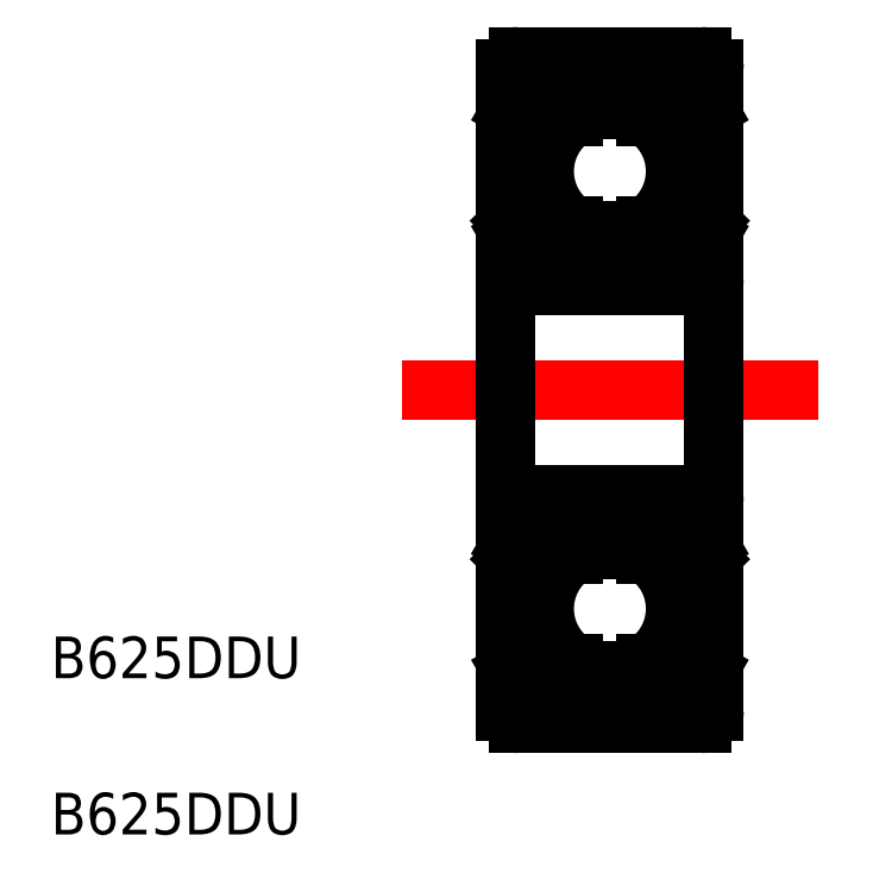
<metadata>
{"format":"dxf","ext":"dxf","renderer":"ezdxf+matplotlib","layout":"modelspace","background":"white","min_lineweight":24,"dpi":150}
</metadata>
<code>
0
SECTION
2
ENTITIES
0
LINE
8
CENTER
10
33.4
20
25.52
30
0
11
43.4
21
25.52
31
0
0
LINE
8
0
10
36.2
20
33.52
30
0
11
40.6
21
33.52
31
0
0
LINE
8
0
10
36.1
20
28.02
30
0
11
40.7
21
28.02
31
0
0
TEXT
8
0
10
24.98
20
18.6
30
0
40
1
1
B625DDU
0
TEXT
8
0
10
24.98
20
14.85
30
0
40
1
1
B625DDU
0
LINE
8
0
10
39.6
20
32.09
30
0
11
39.27
21
32.09
31
0
0
LINE
8
0
10
39.6
20
29.46
30
0
11
39.27
21
29.46
31
0
0
LINE
8
0
10
38.92
20
32.26
30
0
11
39.96
21
32.26
31
0
0
LINE
8
0
10
39.71
20
29.34
30
0
11
39.89
21
29.02
31
0
0
LINE
8
0
10
40.66
20
29.02
30
0
11
40.76
21
29.2
31
0
0
LINE
8
0
10
40.76
20
29.2
30
0
11
40.9
21
29.2
31
0
0
LINE
8
0
10
39.71
20
29.34
30
0
11
39.05
21
29.34
31
0
0
LINE
8
0
10
39.94
20
29.34
30
0
11
40.11
21
29.34
31
0
0
LINE
8
0
10
40.11
20
29.34
30
0
11
40.11
21
29.46
31
0
0
LINE
8
0
10
40.24
20
31.86
30
0
11
40.24
21
29.58
31
0
0
LINE
8
0
10
40.64
20
29.46
30
0
11
40.76
21
29.58
31
0
0
LINE
8
0
10
40.64
20
29.11
30
0
11
40.64
21
29.46
31
0
0
LINE
8
0
10
40.64
20
29.11
30
0
11
39.94
21
29.11
31
0
0
LINE
8
0
10
40.76
20
29.58
30
0
11
40.76
21
32.26
31
0
0
LINE
8
0
10
39.94
20
29.11
30
0
11
39.94
21
29.34
31
0
0
LINE
8
0
10
40.11
20
29.46
30
0
11
40.24
21
29.58
31
0
0
LINE
8
0
10
39.89
20
29.02
30
0
11
40.66
21
29.02
31
0
0
LINE
8
0
10
40.76
20
32.26
30
0
11
40.63
21
32.48
31
0
0
ARC
8
0
10
39.79
20
31.59
30
0
40
0.5237
50
31.78
51
73.74
0
LINE
8
0
10
40.76
20
32.26
30
0
11
40.9
21
32.26
31
0
0
LINE
8
0
10
39.97
20
32.37
30
0
11
39.94
21
32.09
31
0
0
LINE
8
0
10
40.13
20
32.52
30
0
11
40.63
21
32.48
31
0
0
LINE
8
0
10
39.97
20
32.37
30
0
11
40.13
21
32.52
31
0
0
LINE
8
0
10
40.9
20
25.52
30
0
11
40.9
21
33.22
31
0
0
LINE
8
0
10
35.9
20
25.52
30
0
11
35.9
21
33.22
31
0
0
ARC
8
0
10
40.7
20
28.22
30
0
40
0.2
50
270
51
0
0
ARC
8
0
10
36.1
20
28.22
30
0
40
0.2
50
180
51
270
0
CIRCLE
8
0
10
38.4
20
30.77
30
0
40
1.576
0
ARC
8
0
10
38.4
20
30.77
30
0
40
1.676
50
308.4
51
51.58
0
ARC
8
0
10
38.4
20
30.77
30
0
40
1.776
50
312.3
51
47.68
0
ARC
8
0
10
38.4
20
30.77
30
0
40
1.776
50
132.3
51
227.7
0
LINE
8
0
10
36.82
20
32.37
30
0
11
36.67
21
32.52
31
0
0
LINE
8
0
10
36.67
20
32.52
30
0
11
36.16
21
32.48
31
0
0
LINE
8
0
10
36.82
20
32.37
30
0
11
36.86
21
32.09
31
0
0
LINE
8
0
10
36.04
20
32.26
30
0
11
35.9
21
32.26
31
0
0
ARC
8
0
10
37.01
20
31.59
30
0
40
0.5237
50
106.3
51
148.2
0
LINE
8
0
10
36.04
20
32.26
30
0
11
36.16
21
32.48
31
0
0
LINE
8
0
10
36.04
20
29.58
30
0
11
36.04
21
32.26
31
0
0
LINE
8
0
10
37.88
20
32.26
30
0
11
36.84
21
32.26
31
0
0
LINE
8
0
10
37.2
20
32.09
30
0
11
37.53
21
32.09
31
0
0
LINE
8
0
10
36.91
20
29.02
30
0
11
36.14
21
29.02
31
0
0
LINE
8
0
10
36.69
20
29.46
30
0
11
36.56
21
29.58
31
0
0
LINE
8
0
10
36.86
20
29.11
30
0
11
36.86
21
29.34
31
0
0
LINE
8
0
10
36.16
20
29.11
30
0
11
36.86
21
29.11
31
0
0
LINE
8
0
10
36.16
20
29.11
30
0
11
36.16
21
29.46
31
0
0
LINE
8
0
10
36.16
20
29.46
30
0
11
36.04
21
29.58
31
0
0
LINE
8
0
10
36.56
20
31.86
30
0
11
36.56
21
29.58
31
0
0
LINE
8
0
10
36.69
20
29.34
30
0
11
36.69
21
29.46
31
0
0
LINE
8
0
10
36.86
20
29.34
30
0
11
36.69
21
29.34
31
0
0
LINE
8
0
10
36.04
20
29.2
30
0
11
35.9
21
29.2
31
0
0
LINE
8
0
10
36.14
20
29.02
30
0
11
36.04
21
29.2
31
0
0
LINE
8
0
10
37.09
20
29.34
30
0
11
36.91
21
29.02
31
0
0
LINE
8
0
10
37.09
20
29.34
30
0
11
37.75
21
29.34
31
0
0
LINE
8
0
10
37.2
20
29.46
30
0
11
37.53
21
29.46
31
0
0
ARC
8
0
10
38.4
20
30.77
30
0
40
1.676
50
128.4
51
231.6
0
ARC
8
0
10
38.4
20
20.27
30
0
40
1.676
50
128.4
51
231.6
0
LINE
8
0
10
37.2
20
21.59
30
0
11
37.53
21
21.59
31
0
0
LINE
8
0
10
37.09
20
21.71
30
0
11
37.75
21
21.71
31
0
0
LINE
8
0
10
37.09
20
21.71
30
0
11
36.91
21
22.02
31
0
0
LINE
8
0
10
36.14
20
22.02
30
0
11
36.04
21
21.85
31
0
0
LINE
8
0
10
36.04
20
21.85
30
0
11
35.9
21
21.85
31
0
0
LINE
8
0
10
36.86
20
21.71
30
0
11
36.69
21
21.71
31
0
0
LINE
8
0
10
36.69
20
21.71
30
0
11
36.69
21
21.59
31
0
0
LINE
8
0
10
36.56
20
19.18
30
0
11
36.56
21
21.46
31
0
0
LINE
8
0
10
36.16
20
21.59
30
0
11
36.04
21
21.46
31
0
0
LINE
8
0
10
36.16
20
21.93
30
0
11
36.16
21
21.59
31
0
0
LINE
8
0
10
36.16
20
21.93
30
0
11
36.86
21
21.93
31
0
0
LINE
8
0
10
36.86
20
21.93
30
0
11
36.86
21
21.71
31
0
0
LINE
8
0
10
36.69
20
21.59
30
0
11
36.56
21
21.46
31
0
0
LINE
8
0
10
36.91
20
22.02
30
0
11
36.14
21
22.02
31
0
0
LINE
8
0
10
37.2
20
18.96
30
0
11
37.53
21
18.96
31
0
0
LINE
8
0
10
37.88
20
18.78
30
0
11
36.84
21
18.78
31
0
0
LINE
8
0
10
36.04
20
21.46
30
0
11
36.04
21
18.78
31
0
0
LINE
8
0
10
36.04
20
18.78
30
0
11
36.16
21
18.57
31
0
0
ARC
8
0
10
37.01
20
19.46
30
0
40
0.5237
50
211.8
51
253.7
0
LINE
8
0
10
36.04
20
18.78
30
0
11
35.9
21
18.78
31
0
0
LINE
8
0
10
36.82
20
18.68
30
0
11
36.86
21
18.96
31
0
0
LINE
8
0
10
36.67
20
18.52
30
0
11
36.16
21
18.57
31
0
0
LINE
8
0
10
36.82
20
18.68
30
0
11
36.67
21
18.52
31
0
0
ARC
8
0
10
38.4
20
20.27
30
0
40
1.776
50
132.3
51
227.7
0
ARC
8
0
10
38.4
20
20.27
30
0
40
1.776
50
312.3
51
47.68
0
ARC
8
0
10
38.4
20
20.27
30
0
40
1.676
50
308.4
51
51.58
0
CIRCLE
8
0
10
38.4
20
20.27
30
0
40
1.576
0
ARC
8
0
10
36.1
20
22.82
30
0
40
0.2
50
90
51
180
0
ARC
8
0
10
40.7
20
22.82
30
0
40
0.2
50
0
51
90
0
LINE
8
0
10
35.9
20
25.52
30
0
11
35.9
21
17.82
31
0
0
LINE
8
0
10
40.9
20
25.52
30
0
11
40.9
21
17.82
31
0
0
LINE
8
0
10
39.97
20
18.68
30
0
11
40.13
21
18.52
31
0
0
LINE
8
0
10
40.13
20
18.52
30
0
11
40.63
21
18.57
31
0
0
LINE
8
0
10
39.97
20
18.68
30
0
11
39.94
21
18.96
31
0
0
LINE
8
0
10
40.76
20
18.78
30
0
11
40.9
21
18.78
31
0
0
ARC
8
0
10
39.79
20
19.46
30
0
40
0.5237
50
286.3
51
328.2
0
LINE
8
0
10
40.76
20
18.78
30
0
11
40.63
21
18.57
31
0
0
LINE
8
0
10
39.89
20
22.02
30
0
11
40.66
21
22.02
31
0
0
LINE
8
0
10
40.11
20
21.59
30
0
11
40.24
21
21.46
31
0
0
LINE
8
0
10
39.94
20
21.93
30
0
11
39.94
21
21.71
31
0
0
LINE
8
0
10
40.76
20
21.46
30
0
11
40.76
21
18.78
31
0
0
LINE
8
0
10
40.64
20
21.93
30
0
11
39.94
21
21.93
31
0
0
LINE
8
0
10
40.64
20
21.93
30
0
11
40.64
21
21.59
31
0
0
LINE
8
0
10
40.64
20
21.59
30
0
11
40.76
21
21.46
31
0
0
LINE
8
0
10
40.24
20
19.18
30
0
11
40.24
21
21.46
31
0
0
LINE
8
0
10
40.11
20
21.71
30
0
11
40.11
21
21.59
31
0
0
LINE
8
0
10
39.94
20
21.71
30
0
11
40.11
21
21.71
31
0
0
LINE
8
0
10
39.71
20
21.71
30
0
11
39.05
21
21.71
31
0
0
LINE
8
0
10
40.76
20
21.85
30
0
11
40.9
21
21.85
31
0
0
LINE
8
0
10
40.66
20
22.02
30
0
11
40.76
21
21.85
31
0
0
LINE
8
0
10
39.71
20
21.71
30
0
11
39.89
21
22.02
31
0
0
LINE
8
0
10
38.92
20
18.78
30
0
11
39.96
21
18.78
31
0
0
LINE
8
0
10
39.6
20
21.59
30
0
11
39.27
21
21.59
31
0
0
LINE
8
0
10
39.6
20
18.96
30
0
11
39.27
21
18.96
31
0
0
LINE
8
0
10
36.1
20
23.02
30
0
11
40.7
21
23.02
31
0
0
LINE
8
0
10
36.2
20
17.52
30
0
11
40.6
21
17.52
31
0
0
ARC
8
0
10
40.6
20
17.82
30
0
40
0.3
50
270
51
0
0
ARC
8
0
10
36.2
20
17.82
30
0
40
0.3
50
180
51
270
0
ARC
8
0
10
40.6
20
33.22
30
0
40
0.3
50
0
51
90
0
ARC
8
0
10
36.2
20
33.22
30
0
40
0.3
50
90
51
180
0
ENDSEC
0
EOF

</code>
